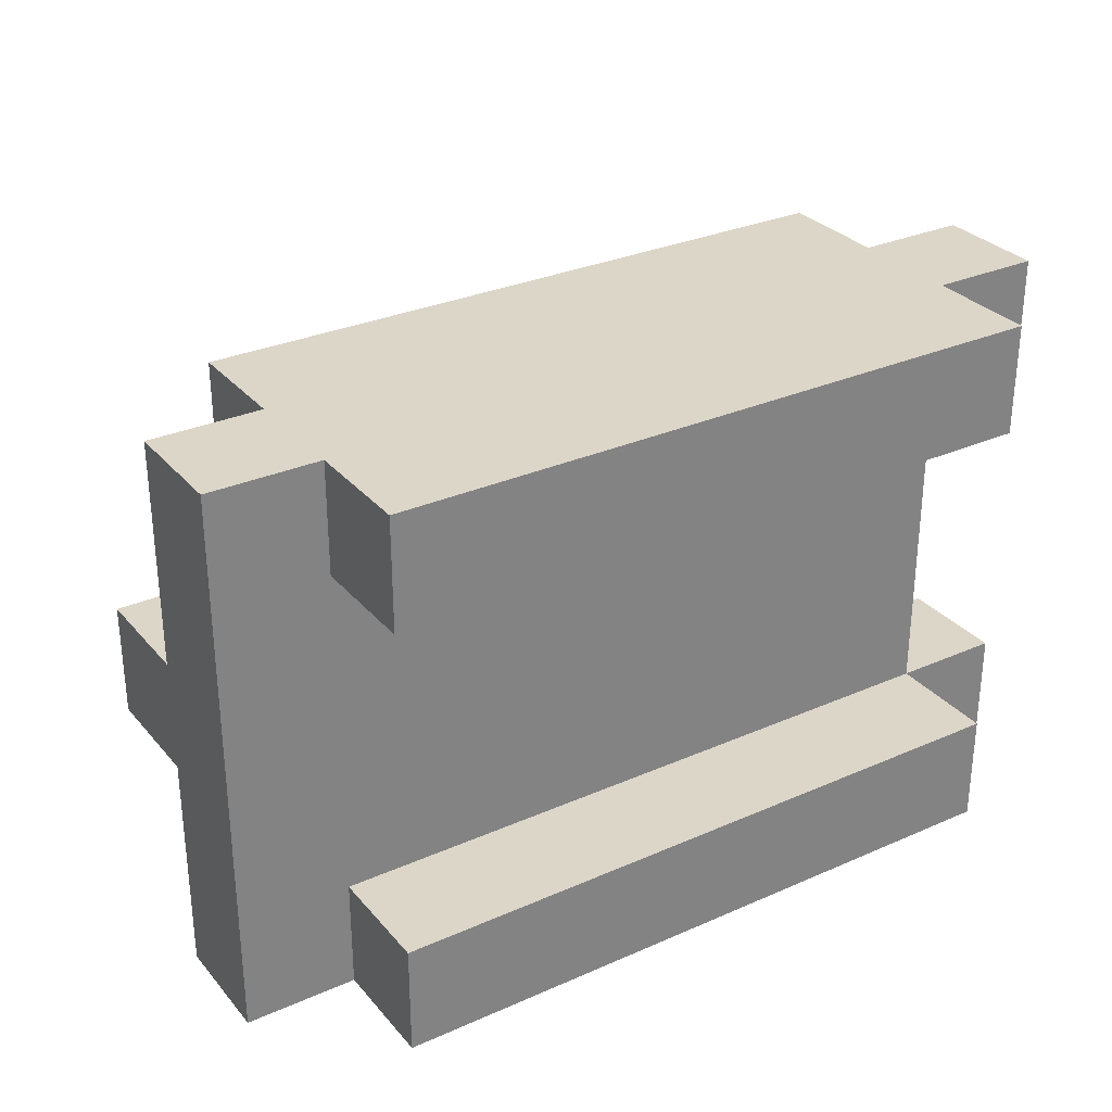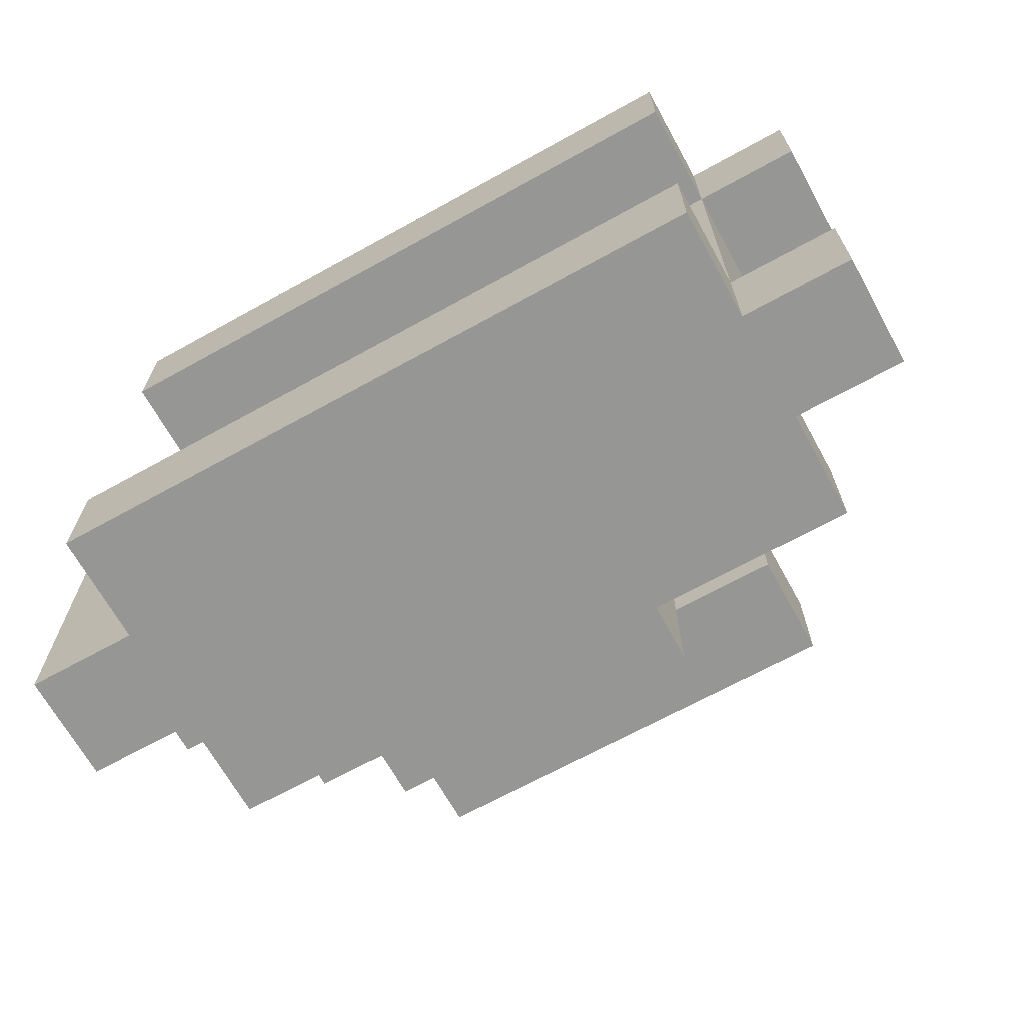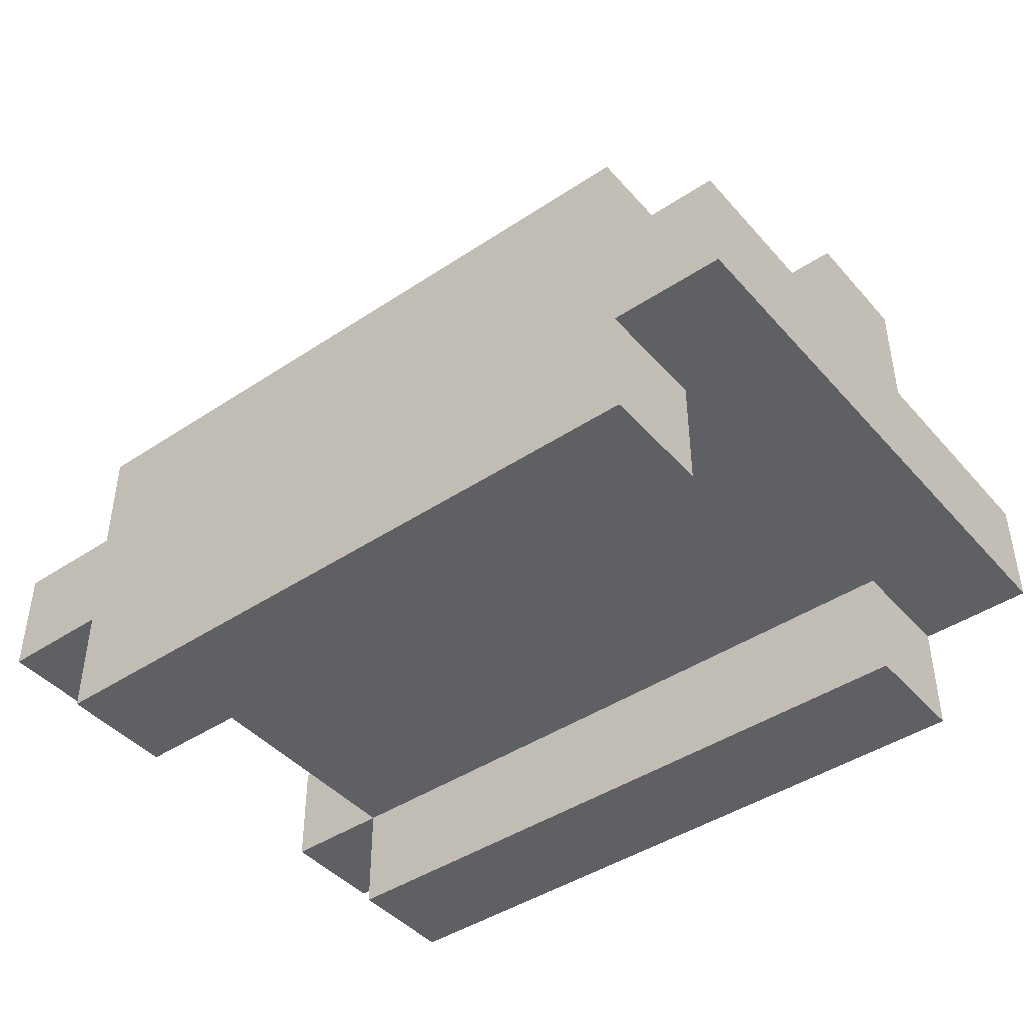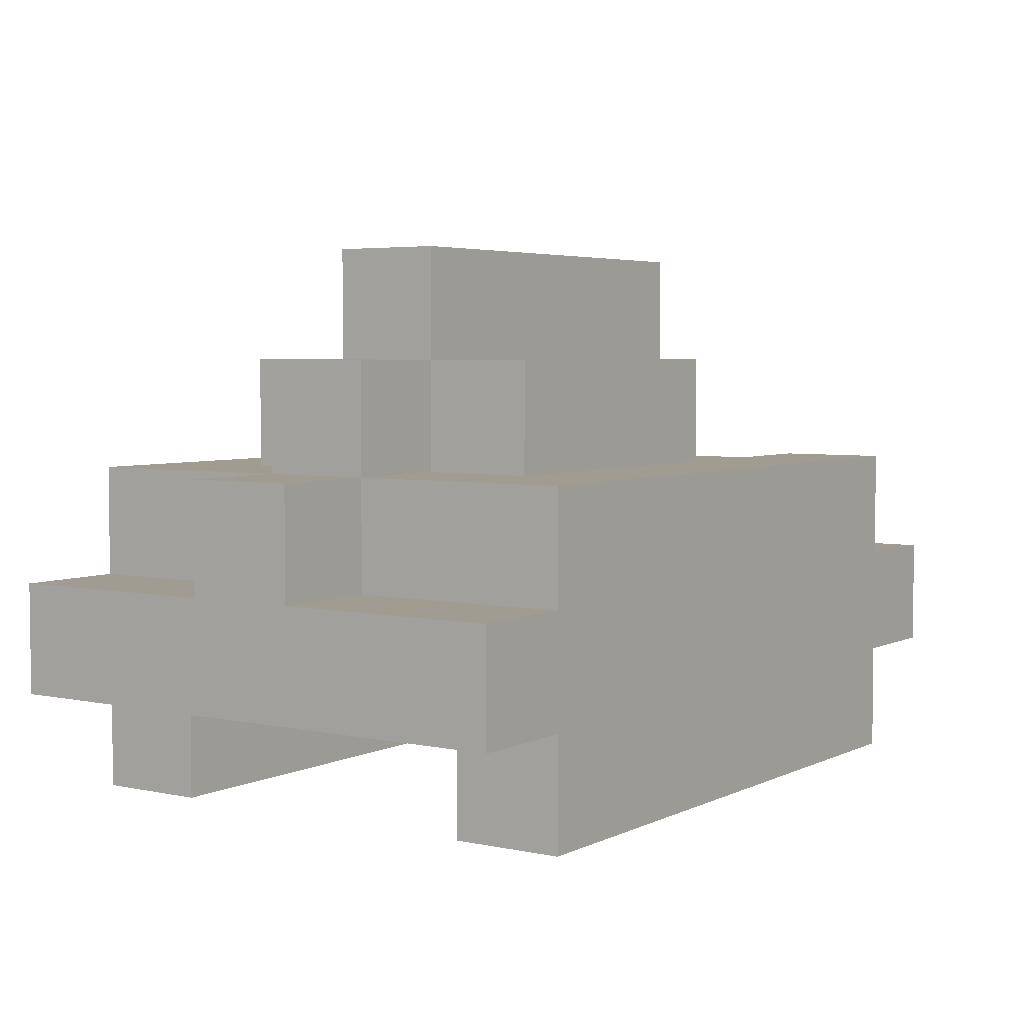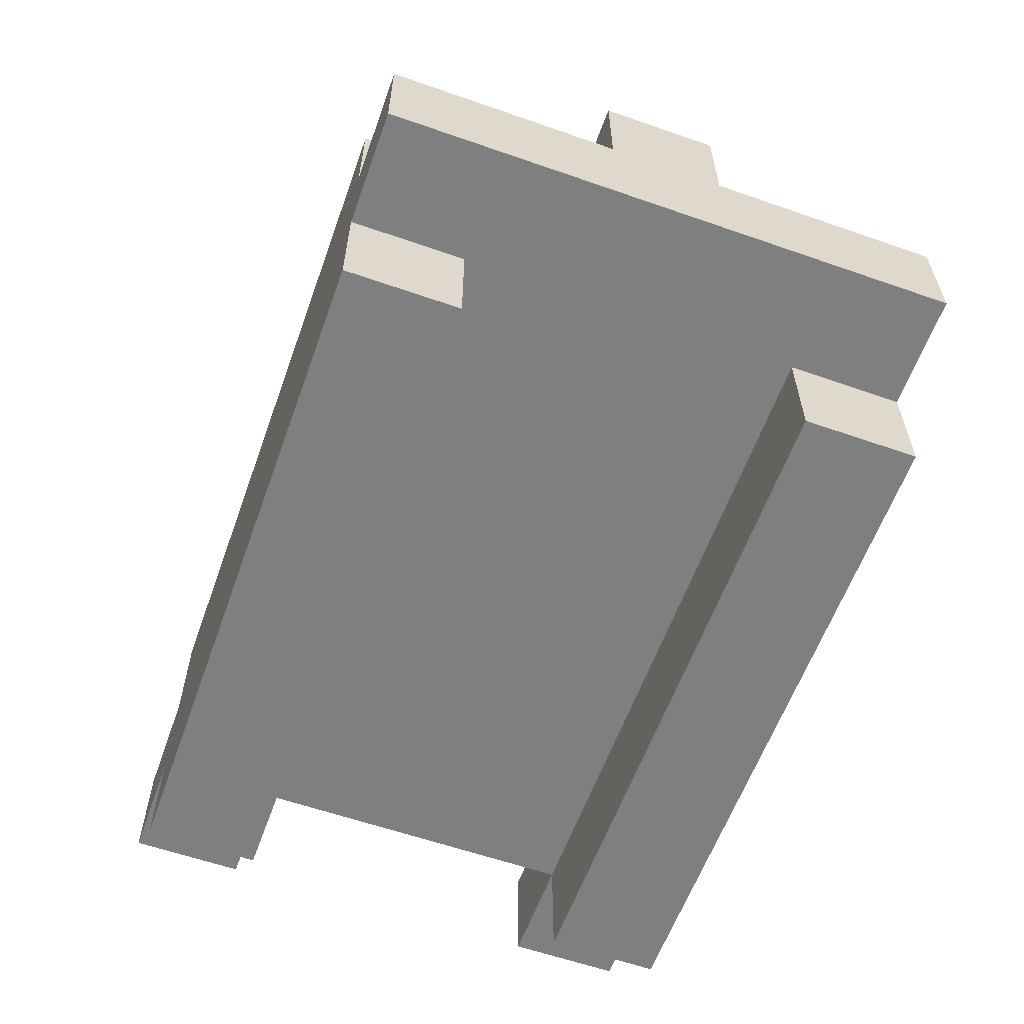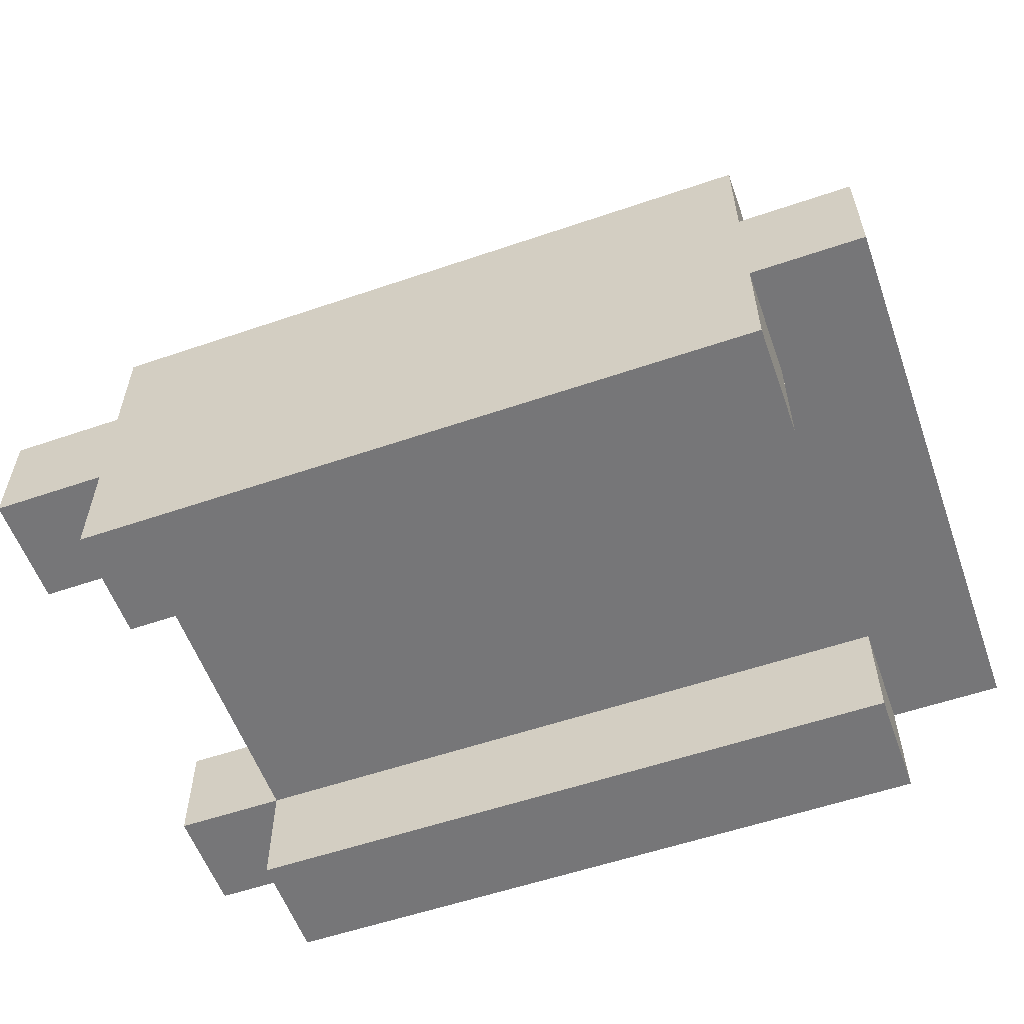
<metadata>
{"format":"obj","ext":"obj","renderer":"f3d","projection":"perspective","resolution":1024,"background":"white","views":[{"elev":30.2,"azim":-32.6,"up":"+Z"},{"elev":-67.7,"azim":29.0,"up":"+Z"},{"elev":-43.7,"azim":-142.0,"up":"+Y"},{"elev":4.3,"azim":-55.6,"up":"+Y"},{"elev":-59.9,"azim":-109.7,"up":"+Y"},{"elev":-56.9,"azim":-160.4,"up":"+Y"}]}
</metadata>
<code>
g tank2
v -3 1 2
v -3 1 1
v -3 1 -2
v -3 1 -3
v -3 2 2
v -3 2 1
v -3 2 -0
v -3 2 -1
v -3 2 -2
v -3 2 -3
v -3 3 -0
v -3 3 -1
v -2 0 2
v -2 0 1
v -2 0 -2
v -2 0 -3
v -2 1 2
v -2 1 1
v -2 1 -2
v -2 1 -3
v -2 2 2
v -2 2 1
v -2 2 -0
v -2 2 -1
v -2 2 -2
v -2 2 -3
v -2 3 2
v -2 3 1
v -2 3 -0
v -2 3 -1
v -2 3 -2
v -2 3 -3
v -2 4 -0
v -2 4 -1
v -1 3 1
v -1 3 -0
v -1 3 -1
v -1 3 -2
v -1 4 1
v -1 4 -0
v -1 4 -1
v -1 4 -2
v -1 5 -0
v -1 5 -1
v 2 3 1
v 2 3 -2
v 2 4 1
v 2 4 -0
v 2 4 -1
v 2 4 -2
v 3 2 1
v 3 2 -2
v 3 3 1
v 3 3 -2
v 3 4 -0
v 3 4 -1
v 3 5 -0
v 3 5 -1
v 4 0 2
v 4 0 1
v 4 0 -2
v 4 0 -3
v 4 1 2
v 4 1 1
v 4 1 -2
v 4 1 -3
v 4 2 2
v 4 2 1
v 4 2 -2
v 4 2 -3
v 4 3 2
v 4 3 1
v 4 3 -2
v 4 3 -3
v 5 1 2
v 5 1 1
v 5 1 -2
v 5 1 -3
v 5 2 2
v 5 2 1
v 5 2 -2
v 5 2 -3
v -3 1 2
v -3 2 2
v -2 0 2
v -2 1 2
v -2 2 2
v -2 3 2
v 4 0 2
v 4 1 2
v 4 2 2
v 4 3 2
v 5 1 2
v 5 2 2
v -1 3 1
v -1 4 1
v 2 3 1
v 2 4 1
v -3 2 -0
v -3 3 -0
v -2 2 -0
v -2 3 -0
v -2 4 -0
v -1 3 -0
v -1 4 -0
v -1 5 -0
v 1 4 -0
v 1 5 -0
v 2 4 -0
v 3 4 -0
v 3 5 -0
v -2 0 -2
v -2 1 -2
v 3 2 -2
v 3 3 -2
v 4 0 -2
v 4 1 -2
v 4 2 -2
v 4 3 -2
v 5 1 -2
v 5 2 -2
v -2 0 1
v -2 1 1
v 3 2 1
v 3 3 1
v 4 0 1
v 4 1 1
v 4 2 1
v 4 3 1
v 5 1 1
v 5 2 1
v -3 2 -1
v -3 3 -1
v -2 2 -1
v -2 3 -1
v -2 4 -1
v -1 3 -1
v -1 4 -1
v -1 5 -1
v 1 4 -1
v 1 5 -1
v 2 4 -1
v 3 4 -1
v 3 5 -1
v -1 3 -2
v -1 4 -2
v 2 3 -2
v 2 4 -2
v -3 1 -3
v -3 2 -3
v -2 0 -3
v -2 1 -3
v -2 2 -3
v -2 3 -3
v 4 0 -3
v 4 1 -3
v 4 2 -3
v 4 3 -3
v 5 1 -3
v 5 2 -3
v -2 0 2
v 4 0 2
v -2 0 1
v 4 0 1
v -2 0 -2
v 4 0 -2
v -2 0 -3
v 4 0 -3
v -3 1 2
v -2 1 2
v 4 1 2
v 5 1 2
v -3 1 1
v -2 1 1
v 4 1 1
v 5 1 1
v -3 1 -2
v -2 1 -2
v 4 1 -2
v 5 1 -2
v -3 1 -3
v -2 1 -3
v 4 1 -3
v 5 1 -3
v 2 4 -0
v 3 4 -0
v 2 4 -1
v 3 4 -1
v -3 2 2
v -2 2 2
v 4 2 2
v 5 2 2
v -3 2 1
v -2 2 1
v 3 2 1
v 4 2 1
v 5 2 1
v -3 2 -0
v -2 2 -0
v -3 2 -1
v -2 2 -1
v -3 2 -2
v -2 2 -2
v 3 2 -2
v 4 2 -2
v 5 2 -2
v -3 2 -3
v -2 2 -3
v 4 2 -3
v 5 2 -3
v -2 3 2
v 4 3 2
v -2 3 1
v -1 3 1
v 2 3 1
v 3 3 1
v 4 3 1
v -3 3 -0
v -2 3 -0
v -1 3 -0
v -3 3 -1
v -2 3 -1
v -1 3 -1
v -2 3 -2
v -1 3 -2
v 2 3 -2
v 3 3 -2
v 4 3 -2
v -2 3 -3
v 4 3 -3
v -1 4 1
v 2 4 1
v -2 4 -0
v -1 4 -0
v 1 4 -0
v 2 4 -0
v -2 4 -1
v -1 4 -1
v 1 4 -1
v 2 4 -1
v -1 4 -2
v 2 4 -2
v -1 5 -0
v 1 5 -0
v 3 5 -0
v -1 5 -1
v 1 5 -1
v 3 5 -1
f 5 2 1
f 6 3 2
f 6 2 5
f 7 3 6
f 8 3 7
f 9 4 3
f 9 3 8
f 10 4 9
f 11 8 7
f 12 8 11
f 17 14 13
f 18 14 17
f 19 16 15
f 20 16 19
f 27 22 21
f 28 23 22
f 28 22 27
f 29 23 28
f 30 25 24
f 31 26 25
f 31 25 30
f 32 26 31
f 33 30 29
f 34 30 33
f 39 36 35
f 40 36 39
f 41 38 37
f 42 38 41
f 43 41 40
f 44 41 43
f 45 46 47
f 47 46 48
f 48 46 49
f 49 46 50
f 51 52 53
f 53 52 54
f 55 56 57
f 57 56 58
f 59 60 63
f 63 60 64
f 61 62 65
f 65 62 66
f 64 65 68
f 68 65 69
f 67 68 71
f 71 68 72
f 69 70 73
f 73 70 74
f 75 76 79
f 79 76 80
f 77 78 81
f 81 78 82
f 86 84 83
f 87 84 86
f 89 86 85
f 90 87 86
f 90 86 89
f 91 88 87
f 91 87 90
f 92 88 91
f 93 91 90
f 94 91 93
f 97 96 95
f 98 96 97
f 101 100 99
f 102 100 101
f 104 103 102
f 105 103 104
f 107 106 105
f 108 106 107
f 109 108 107
f 110 108 109
f 111 108 110
f 116 113 112
f 117 113 116
f 118 115 114
f 119 115 118
f 120 118 117
f 121 118 120
f 122 123 126
f 126 123 127
f 124 125 128
f 128 125 129
f 127 128 130
f 130 128 131
f 132 133 134
f 134 133 135
f 135 136 137
f 137 136 138
f 138 139 140
f 140 139 141
f 140 141 142
f 142 141 143
f 143 141 144
f 145 146 147
f 147 146 148
f 149 150 152
f 152 150 153
f 151 152 155
f 152 153 156
f 155 152 156
f 153 154 157
f 156 153 157
f 157 154 158
f 156 157 159
f 159 157 160
f 163 162 161
f 164 162 163
f 167 166 165
f 168 166 167
f 173 170 169
f 174 170 173
f 175 172 171
f 176 172 175
f 177 174 173
f 177 175 174
f 178 175 177
f 179 175 178
f 181 178 177
f 182 178 181
f 183 180 179
f 184 180 183
f 187 186 185
f 188 186 187
f 189 190 193
f 193 190 194
f 191 192 196
f 196 192 197
f 193 194 198
f 198 194 199
f 200 201 202
f 202 201 203
f 195 196 204
f 204 196 205
f 202 203 207
f 207 203 208
f 205 206 209
f 209 206 210
f 211 212 213
f 213 212 214
f 214 212 215
f 215 212 216
f 216 212 217
f 213 214 219
f 219 214 220
f 218 219 221
f 221 219 222
f 222 223 224
f 224 223 225
f 215 216 226
f 226 216 227
f 224 225 229
f 227 228 229
f 226 227 229
f 225 226 229
f 229 228 230
f 231 232 234
f 234 232 235
f 235 232 236
f 233 234 237
f 237 234 238
f 239 240 241
f 238 239 241
f 241 240 242
f 243 244 246
f 244 245 247
f 246 244 247
f 247 245 248

</code>
